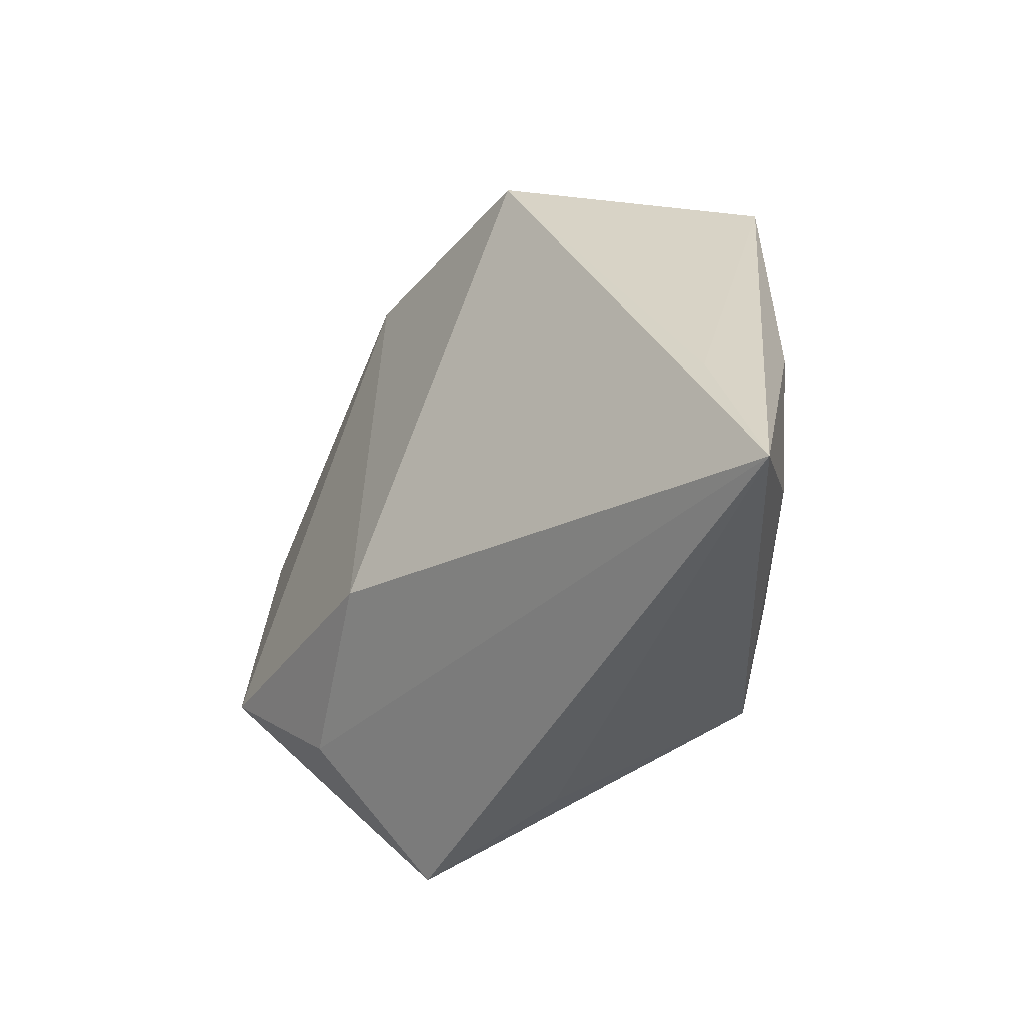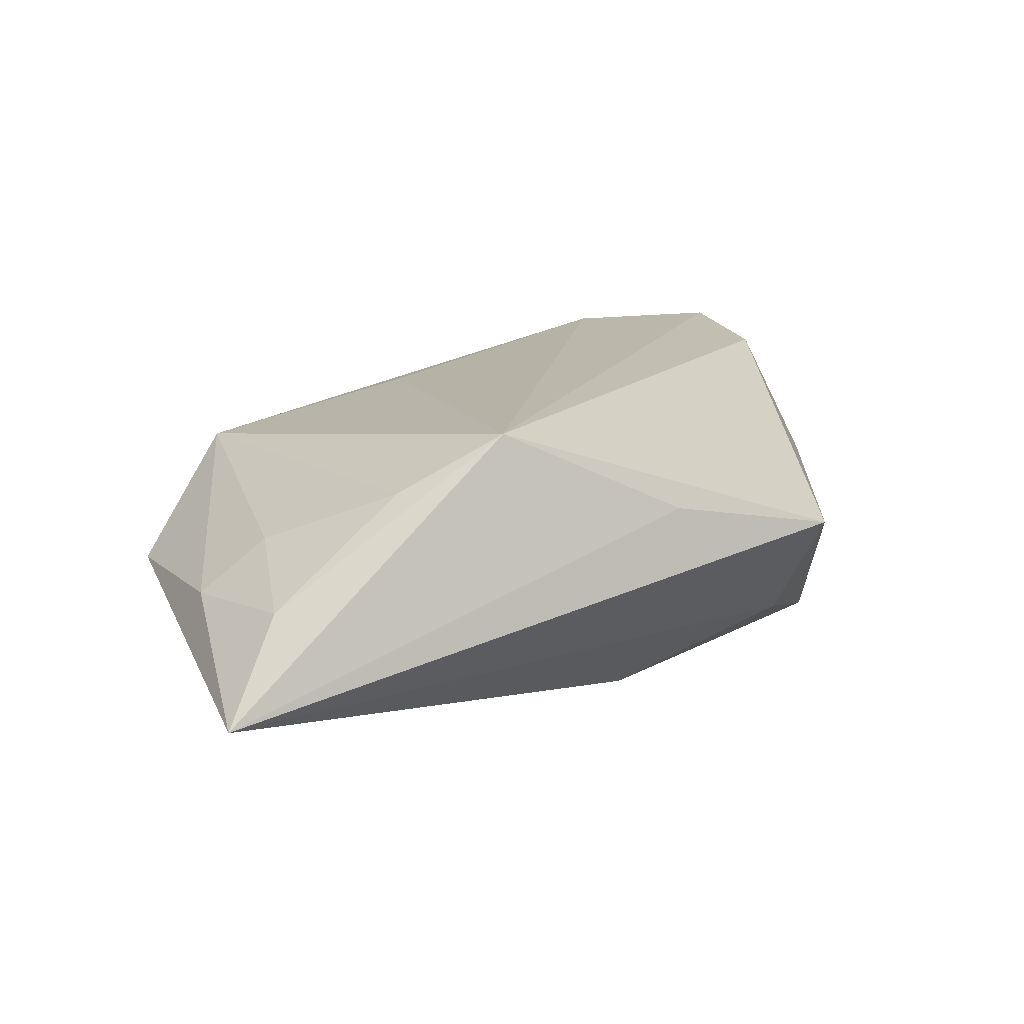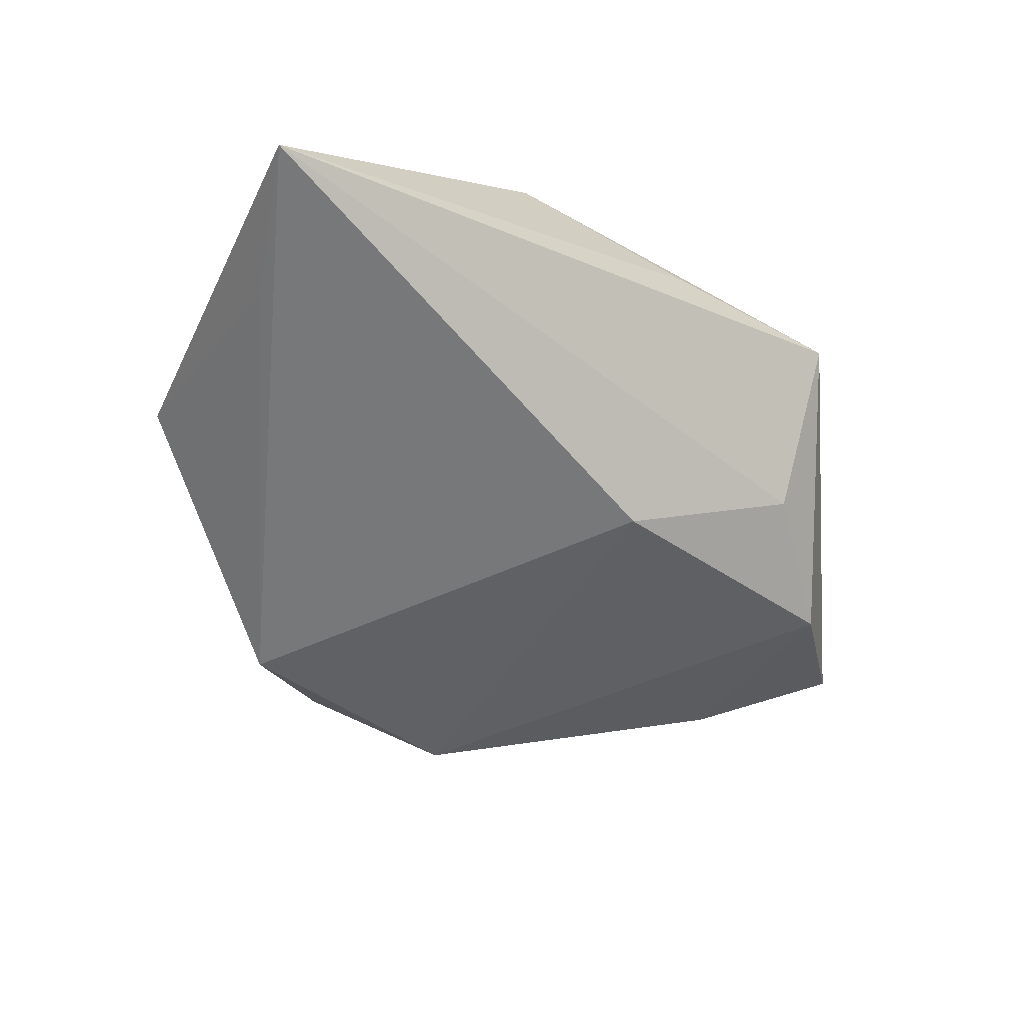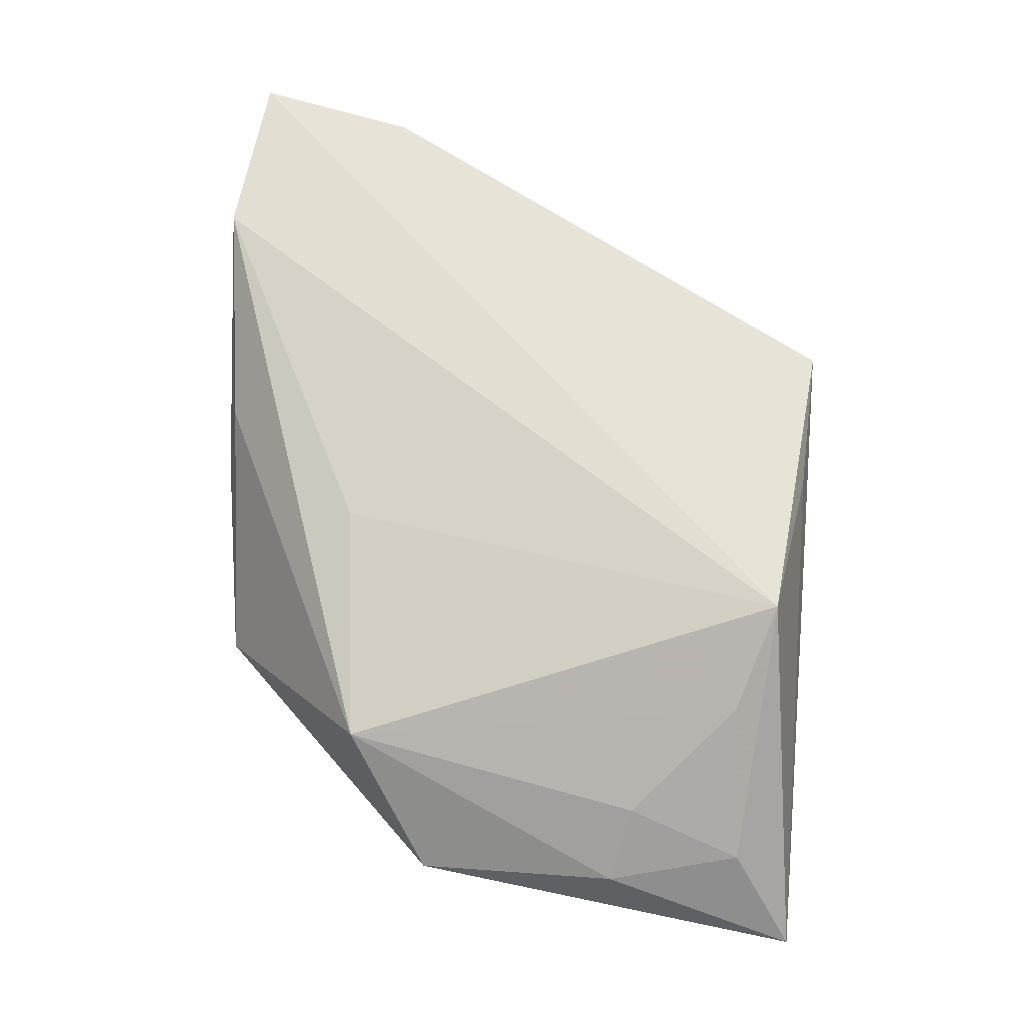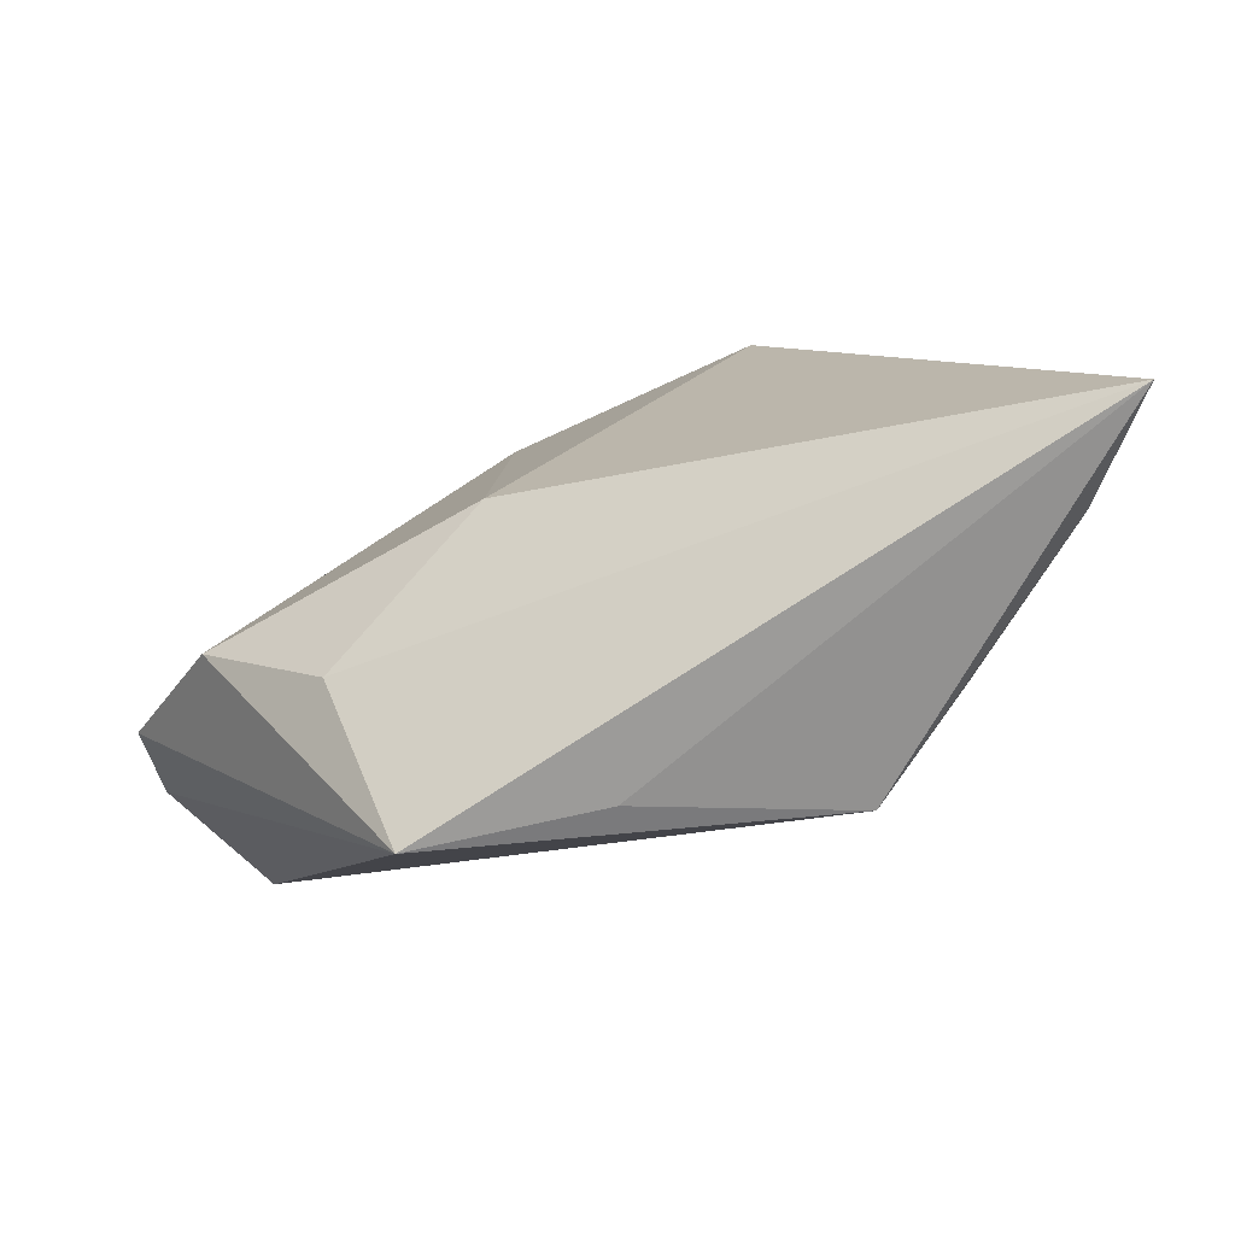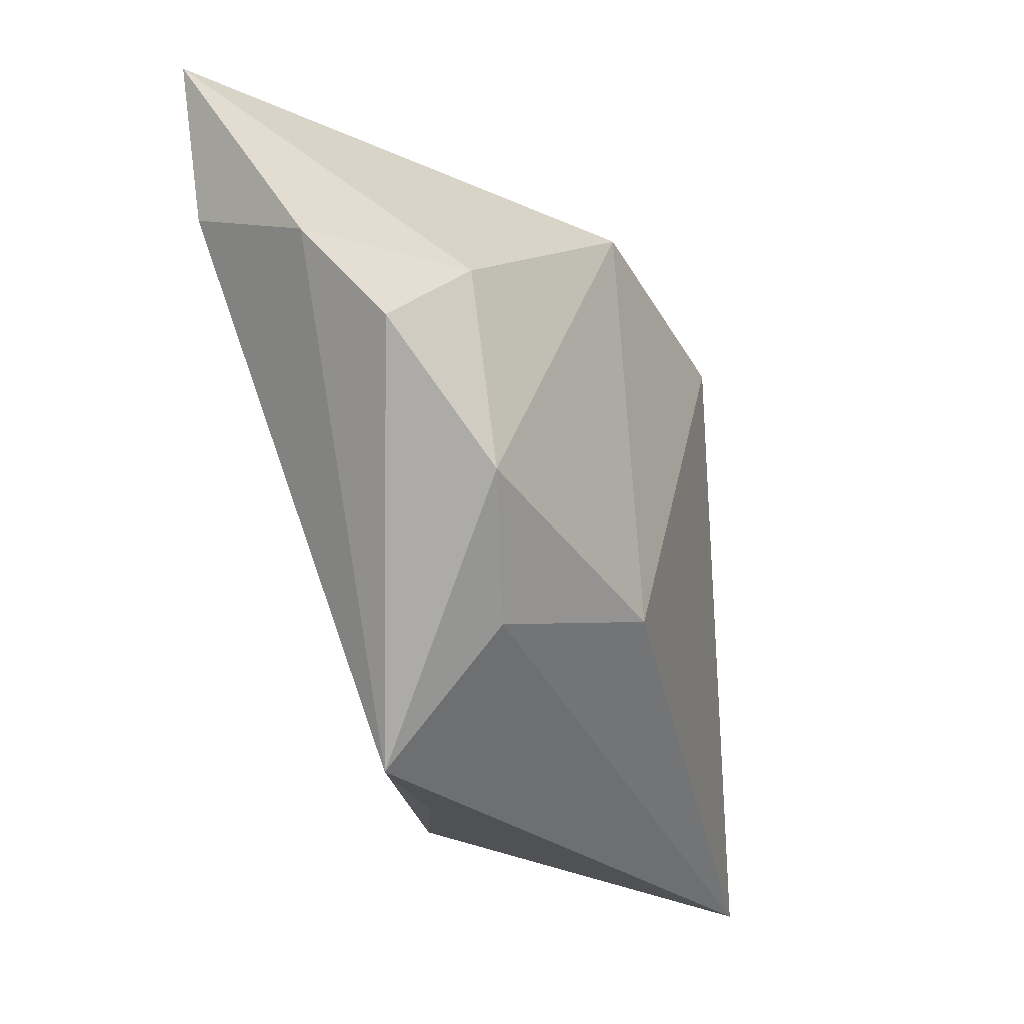
<metadata>
{"format":"obj","ext":"obj","renderer":"f3d","projection":"perspective","resolution":1024,"background":"white","views":[{"elev":-44.2,"azim":-127.1,"up":"+Y"},{"elev":14.2,"azim":-26.0,"up":"+Z"},{"elev":-50.8,"azim":-30.2,"up":"+Z"},{"elev":67.8,"azim":-85.7,"up":"+Z"},{"elev":-78.6,"azim":-158.2,"up":"+Y"},{"elev":-24.3,"azim":112.7,"up":"+Y"}]}
</metadata>
<code>
v 0.047 0.03427 0.01687
v -0.02178 0.02448 -0.01717
v 0.006201 0.03454 0.008587
v 0.004964 -0.01784 -0.01791
v -0.04193 -0.02912 -2.7e-05
v -0.01009 0.03466 -0.008688
v 0.00263 -0.0349 0.007539
v -0.04529 -0.01456 -0.001211
v 0.03443 -0.0121 -0.01356
v -0.00791 0.01859 0.01389
v -0.03843 -0.01641 0.004518
v 0.0209 -0.03622 0.004211
v -0.03323 0.01615 0.009471
v 0.001745 0.03536 0.002404
v -0.04352 -0.01956 -0.0104
v 0.005042 0.02929 -0.01539
v 0.02871 0.03657 0.01687
v -0.01855 0.03329 -0.006641
v 0.04603 0.0001648 -0.007045
v 0.04847 0.01017 0.001181
v -0.04507 0.007201 -0.002589
v -0.04951 -0.03622 -0.0094
v 0.03387 0.01082 -0.01047
v -0.02745 -0.02739 0.0107
v 0.02303 -0.02334 -0.009405
v -0.01681 -0.03113 0.01687
v 0.04403 0.0171 0.01557
f 22 12 7
f 7 26 22
f 12 26 7
f 1 26 27
f 27 26 12
f 25 12 22
f 25 9 12
f 22 2 4
f 4 25 22
f 9 25 4
f 16 4 2
f 9 4 16
f 2 21 18
f 18 21 13
f 17 26 1
f 9 16 23
f 23 16 1
f 15 2 22
f 22 21 15
f 15 21 2
f 22 26 5
f 26 13 24
f 13 11 24
f 24 5 26
f 11 5 24
f 13 21 8
f 8 11 13
f 8 5 11
f 8 21 22
f 22 5 8
f 10 13 26
f 26 17 10
f 10 17 13
f 3 18 13
f 13 17 3
f 6 16 2
f 2 18 6
f 1 16 6
f 6 17 1
f 9 23 19
f 12 9 19
f 14 6 18
f 17 6 14
f 18 3 14
f 14 3 17
f 20 23 1
f 20 19 23
f 1 27 20
f 12 19 20
f 20 27 12

</code>
